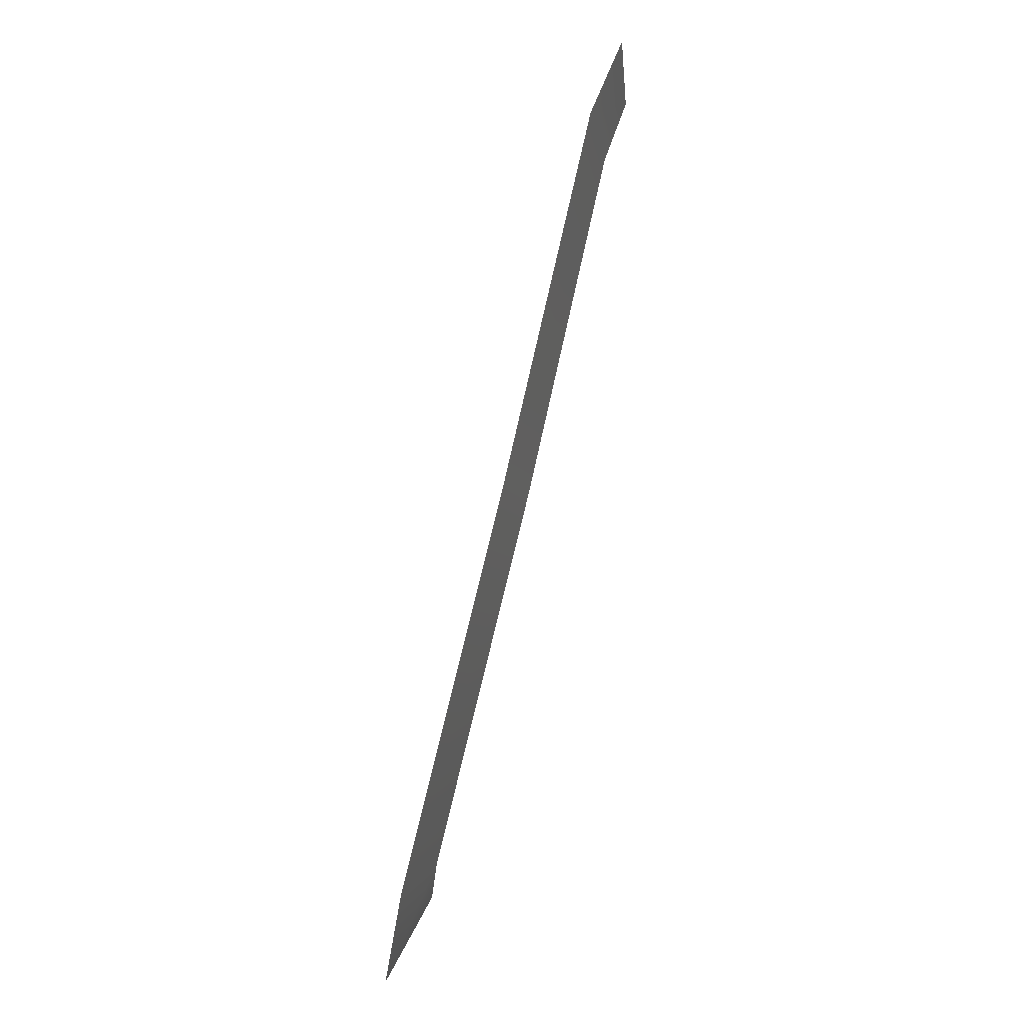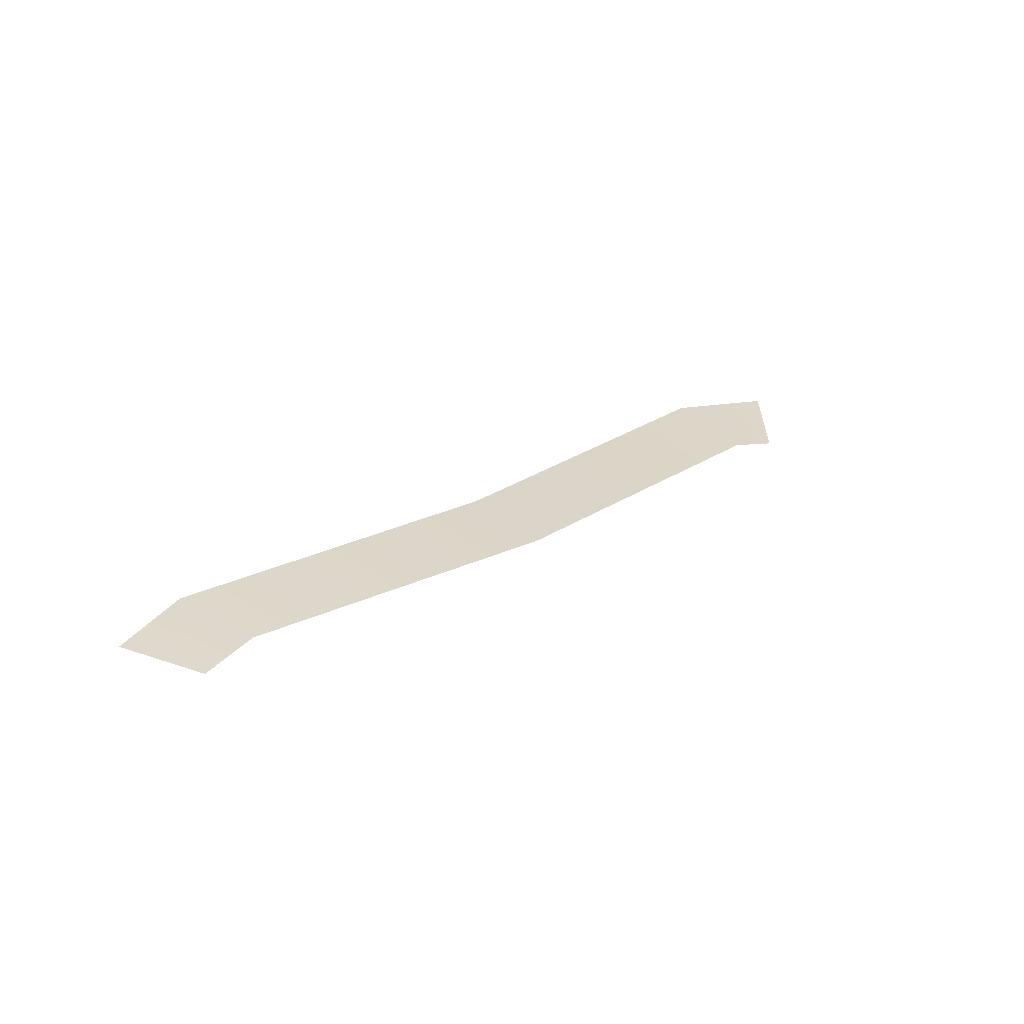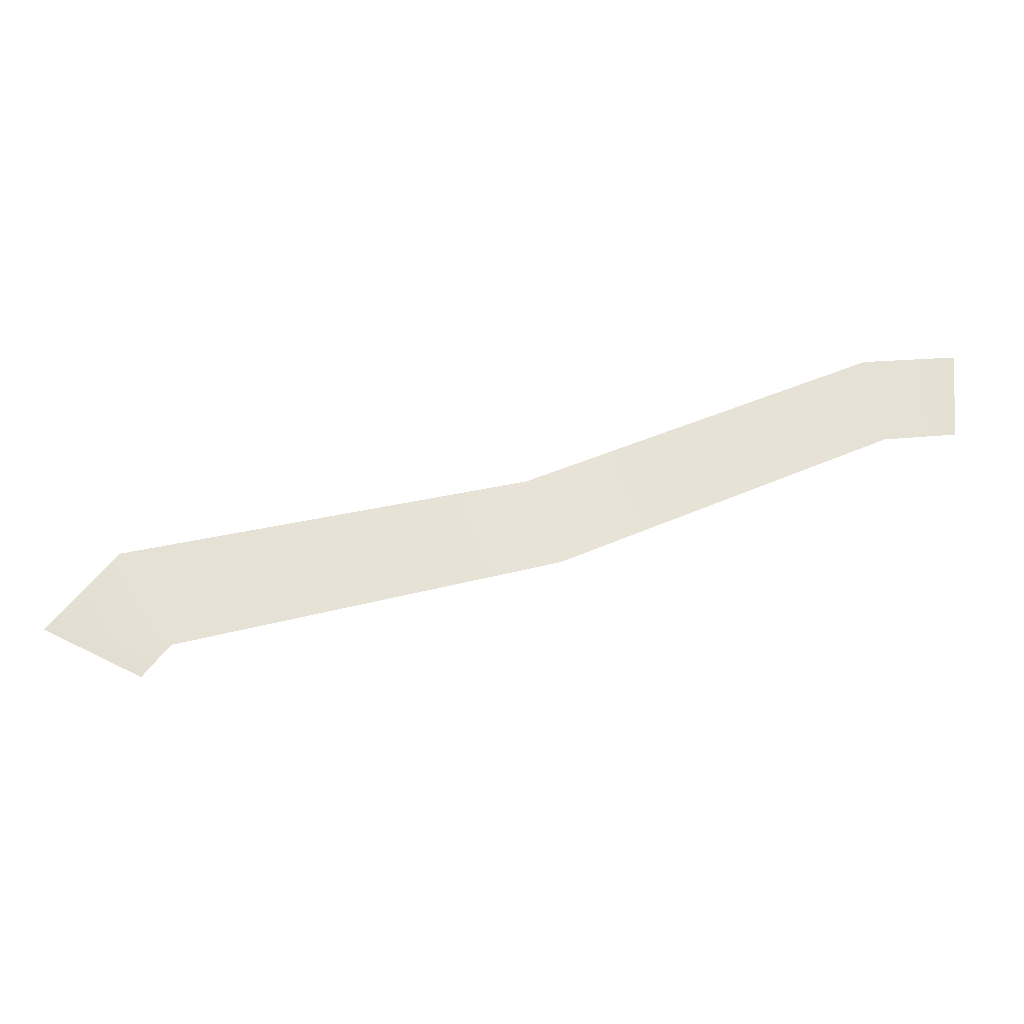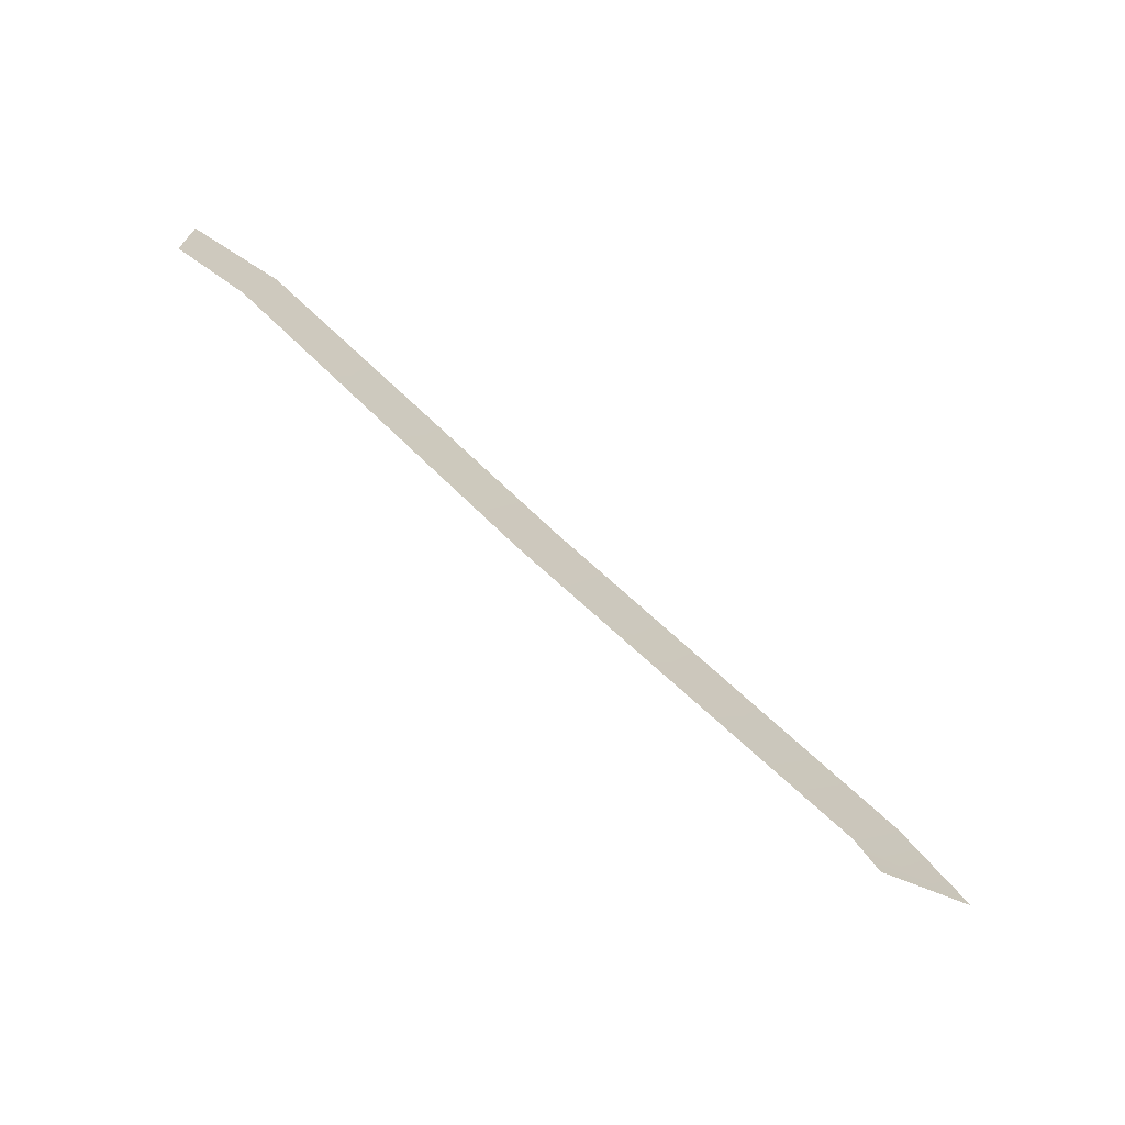
<metadata>
{"format":"obj","ext":"obj","renderer":"f3d","projection":"perspective","resolution":1024,"background":"white","views":[{"elev":65.7,"azim":-76.0,"up":"+Z"},{"elev":22.0,"azim":116.9,"up":"+Y"},{"elev":-19.2,"azim":-1.6,"up":"+Z"},{"elev":-77.8,"azim":140.4,"up":"+Z"}]}
</metadata>
<code>
g default
v -8.534 1.653 -2.972
v -8.429 1.625 -3.147
v -7.178 1.653 -2.584
v -7.156 1.625 -2.75
v -7.749 1.624 -2.99
v -7.809 1.655 -2.827
v -8.657 1.655 -3.112
v -8.476 1.624 -3.205
v -7.014 1.633 -2.582
v -7.029 1.614 -2.743
g WorldmapLine05_07 WorldmapLine05
f 6 3 4 5
f 1 6 5 2
f 3 9 10 4
f 7 1 2 8

</code>
